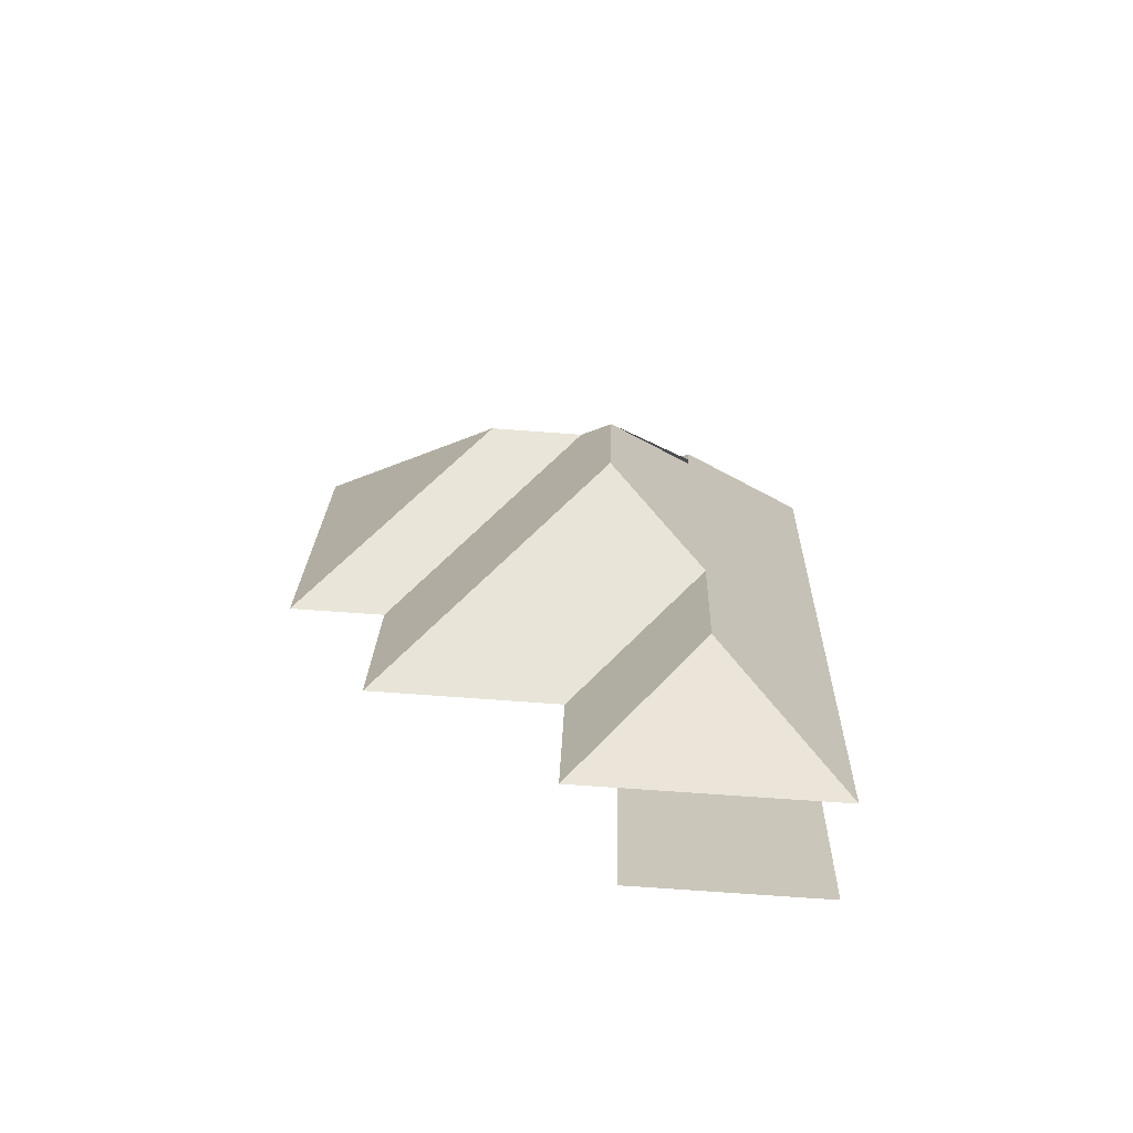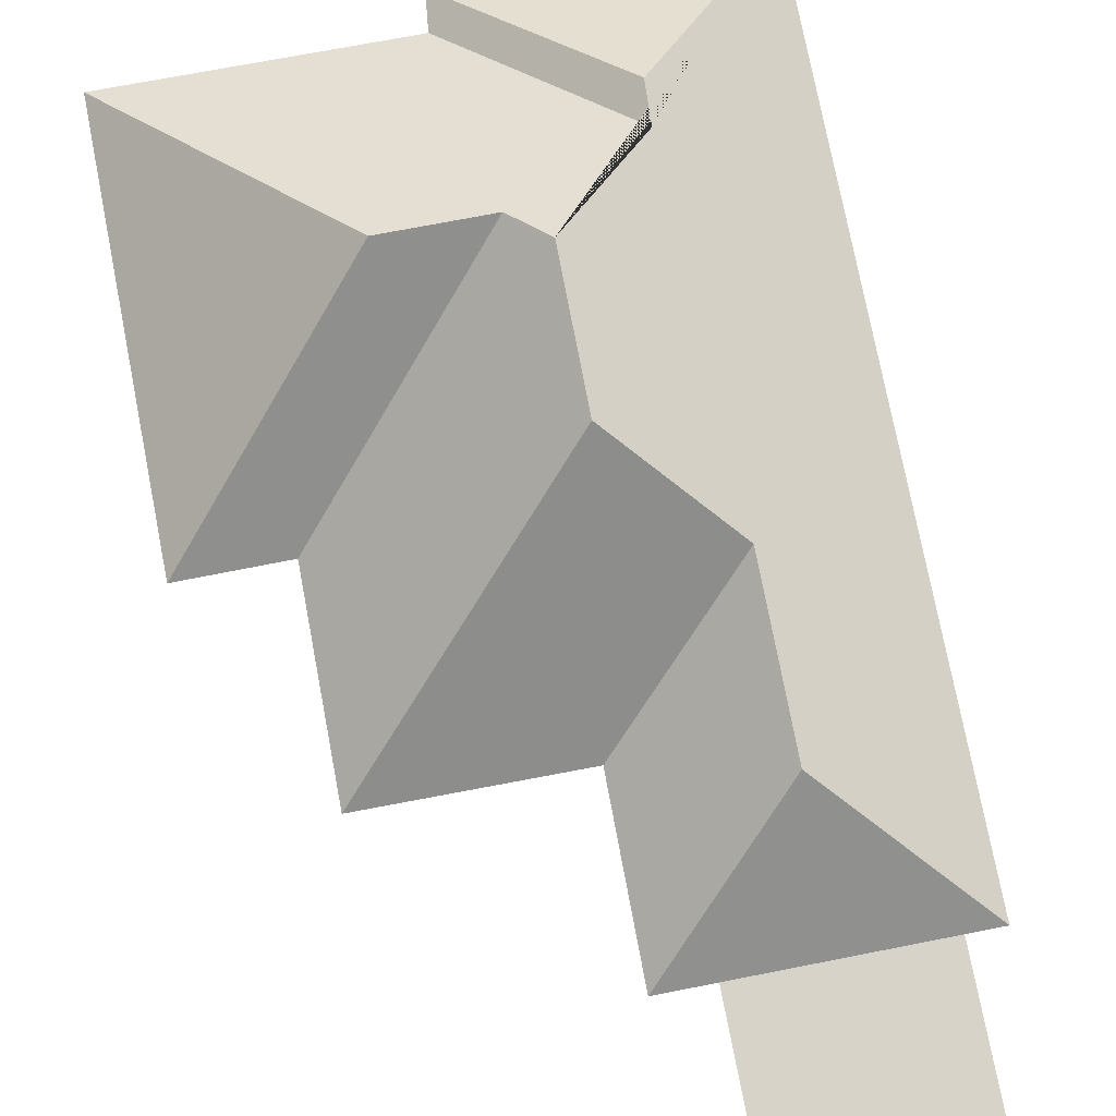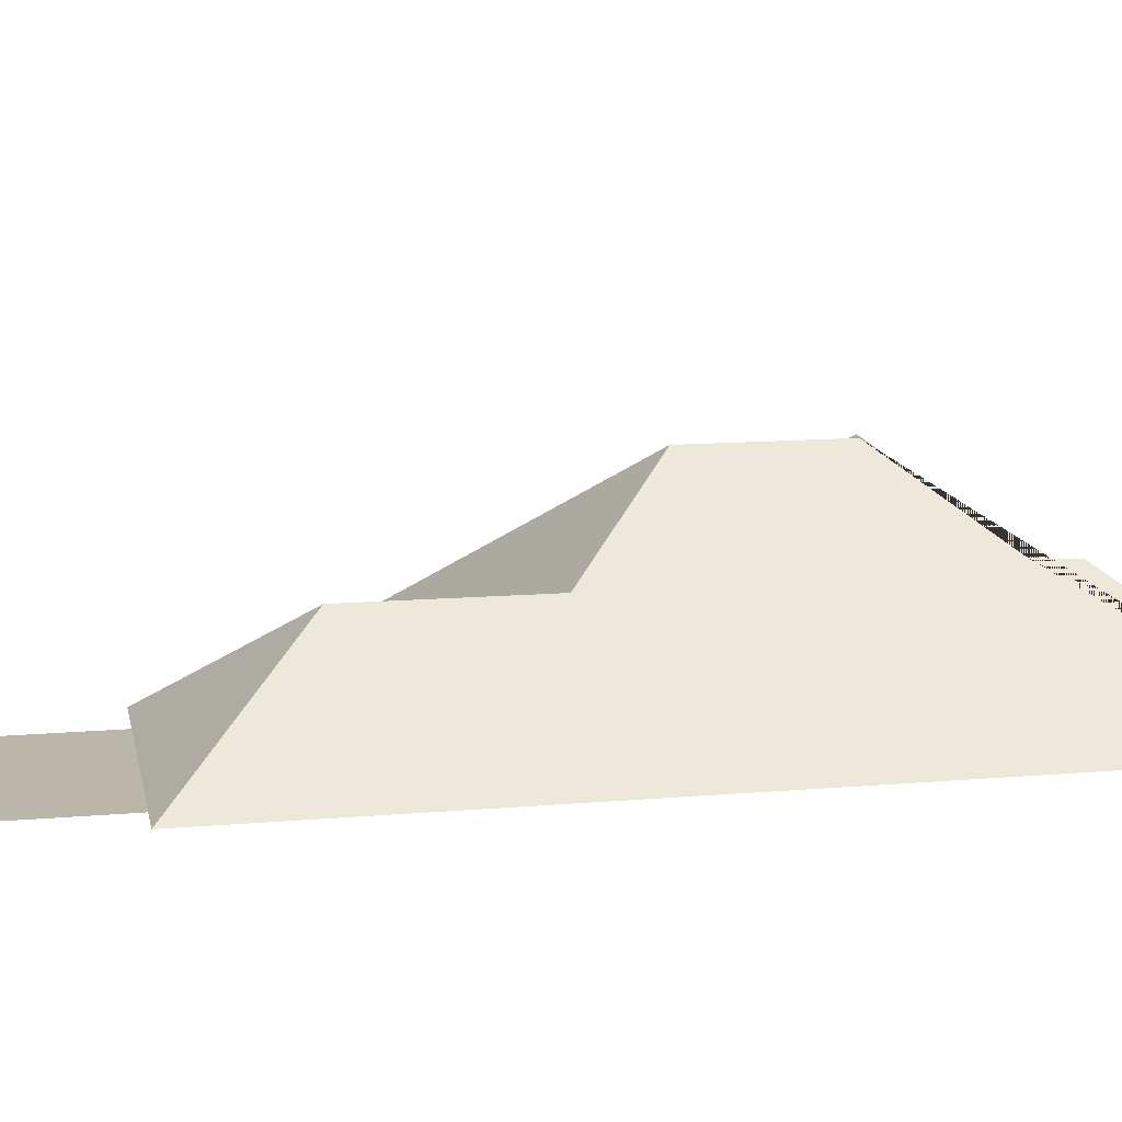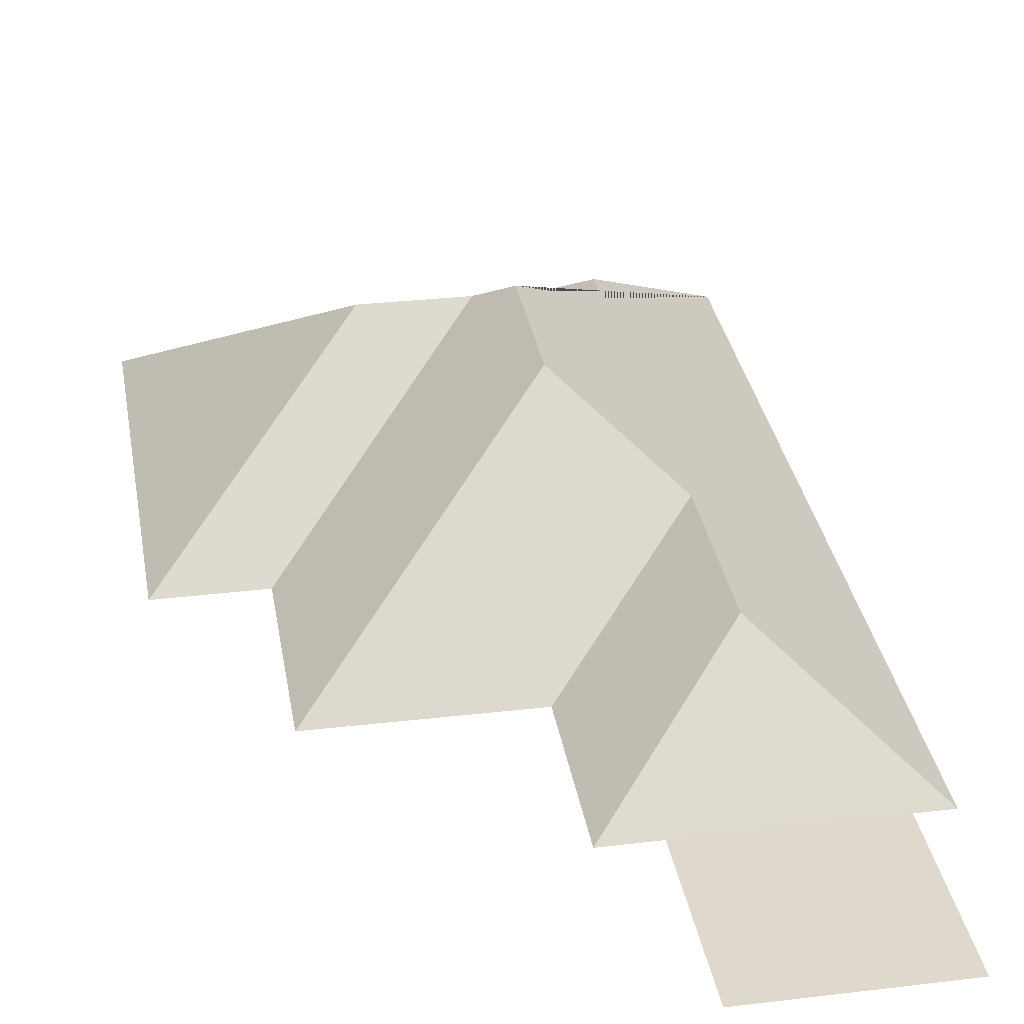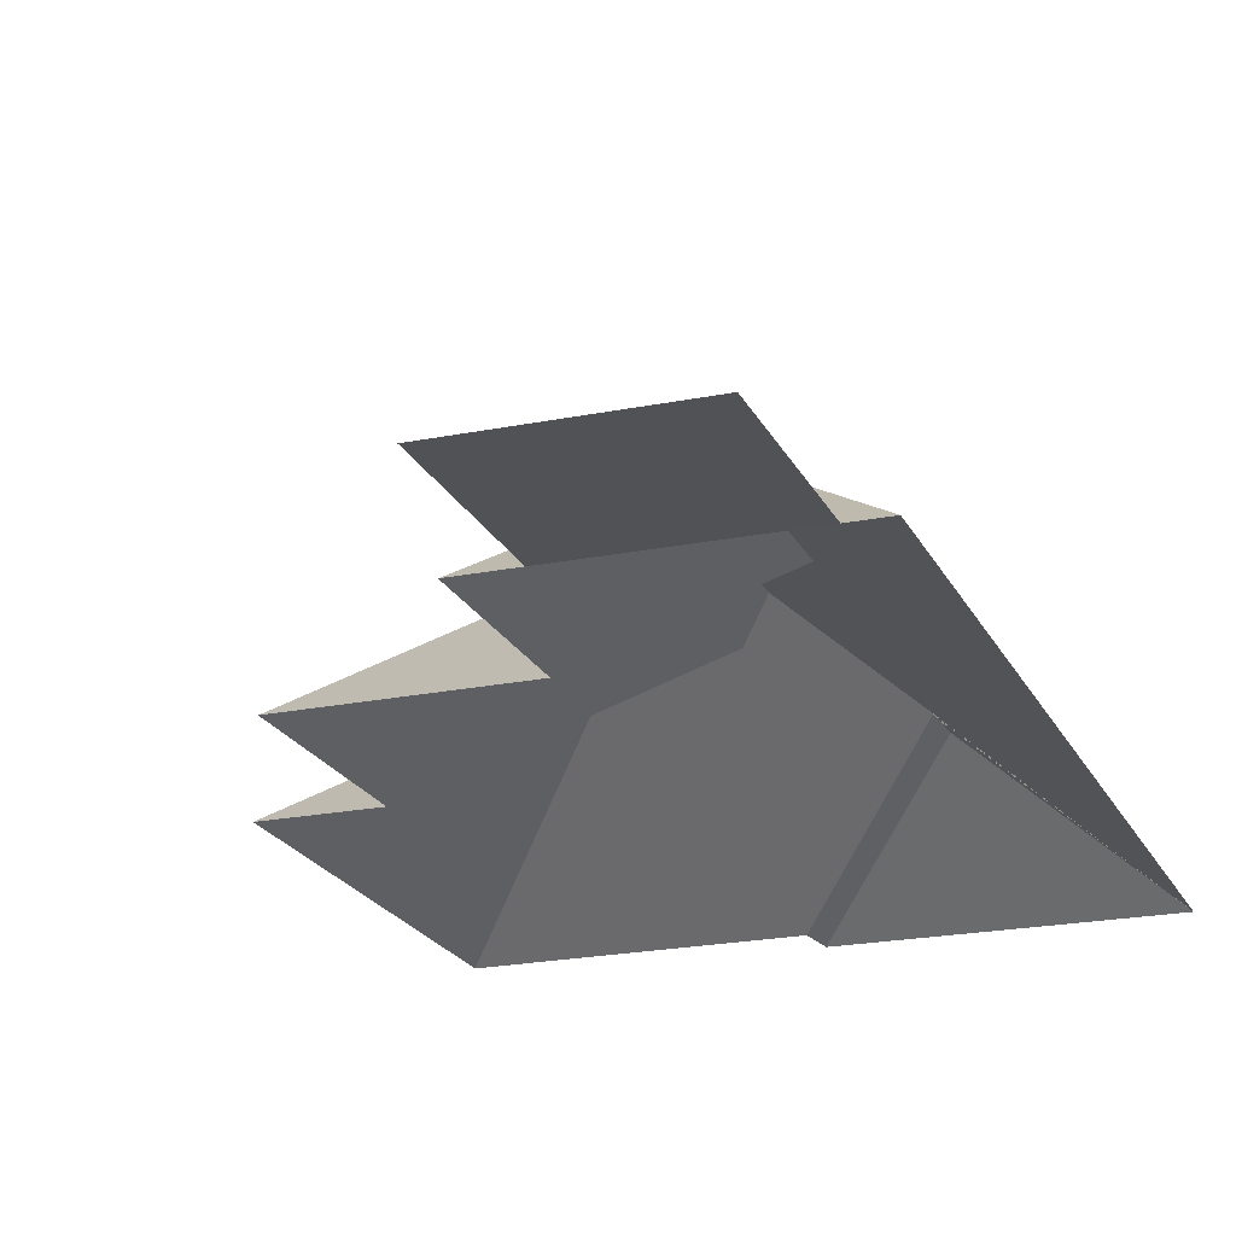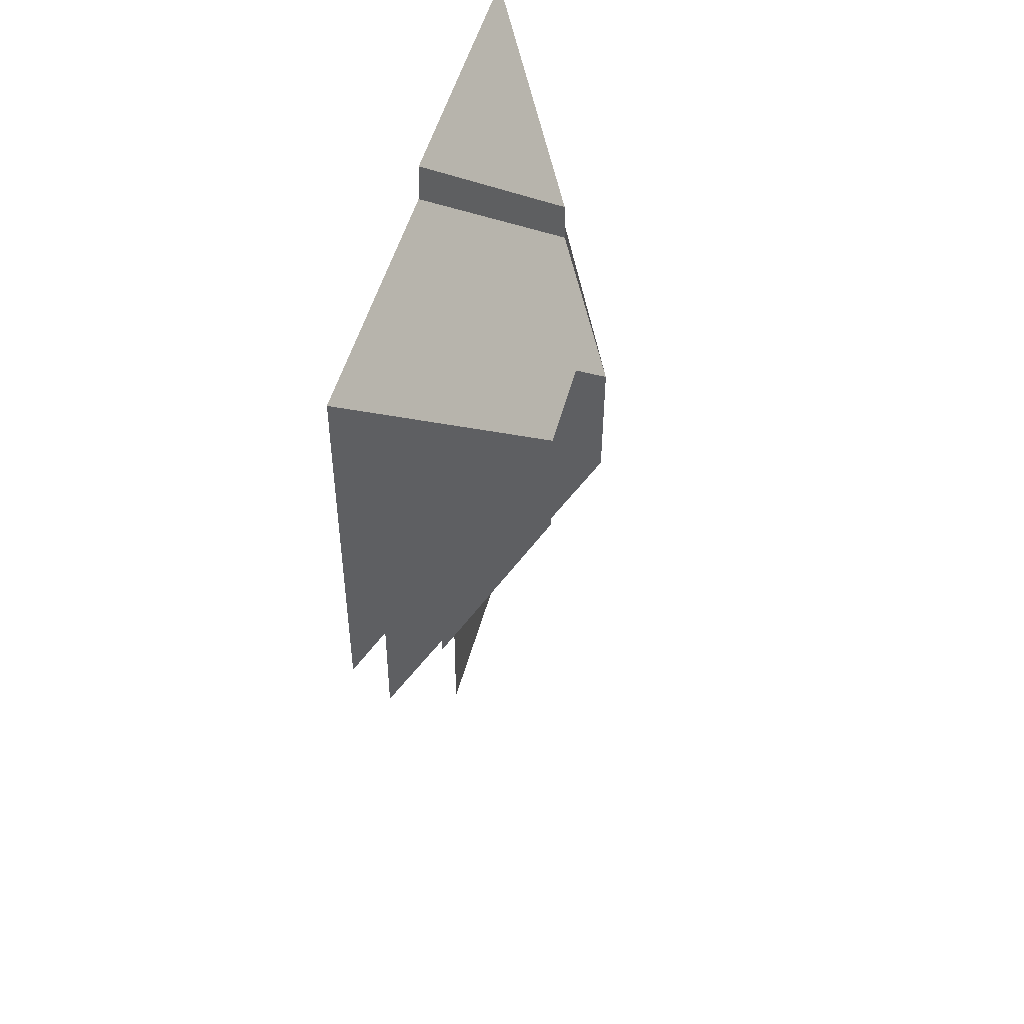
<metadata>
{"format":"obj","ext":"obj","renderer":"f3d","projection":"perspective","resolution":1024,"background":"white","views":[{"elev":-69.3,"azim":176.4,"up":"+Z"},{"elev":75.8,"azim":167.7,"up":"+Y"},{"elev":14.0,"azim":-102.1,"up":"+Y"},{"elev":32.0,"azim":169.1,"up":"+Y"},{"elev":-21.1,"azim":-161.3,"up":"+Y"},{"elev":52.5,"azim":105.1,"up":"+Z"}]}
</metadata>
<code>
o CG10_500_049064_0051_roof
v 36.15 75 -405.3
v 107.1 75 -403.8
v 21.61 75 -336.2
v 34.65 75 -335.9
v 105.6 75 -334.3
v 126 75 -333.9
v 73.34 115.2 -286.5
v 124.1 75 -266.7
v 200.1 75 -264.6
v 71.68 115 -221.6
v 236.5 75 -187.3
v 197.8 75 -188.1
v 110.3 145 -185.6
v 108.9 144.8 -132.1
v 120.8 135 -118.1
v 159 135.1 -117.1
v 72.34 117.7 -95.44
v 71.16 117 -79.83
v 127.1 75 -34.41
v 233.1 75 -31.14
v 14.7 75 -22.44
v 125.2 75 -20.07
v 36.15 0 -405.3
v 107.1 0 -403.8
v 105.6 0 -334.3
v 126 0 -333.9
v 124.1 0 -266.7
v 200.1 0 -264.6
v 197.8 0 -188.1
v 236.5 0 -187.3
v 233.1 0 -31.14
v 127.1 0 -34.41
v 125.2 0 -20.07
v 14.7 0 -22.44
v 21.61 0 -336.2
v 34.65 0 -335.9
f 21 18 22
f 18 17 19 22
f 17 14 15 16 20 19
f 20 11 16
f 11 12 15 16
f 15 14 13 9 12
f 10 8 9 13
f 21 3 7 10 13 14 17 18
f 7 6 8 10
f 3 4 5 6 7
f 4 1 2 5

</code>
